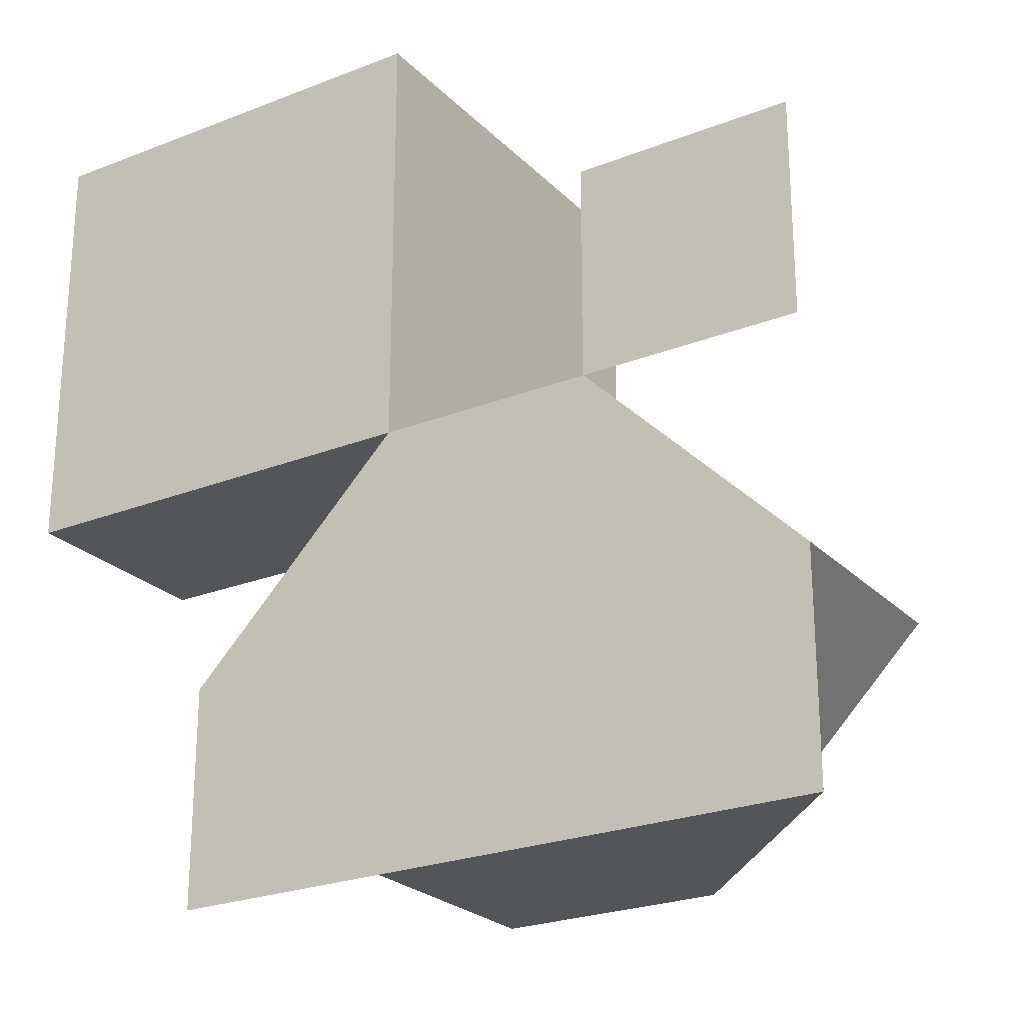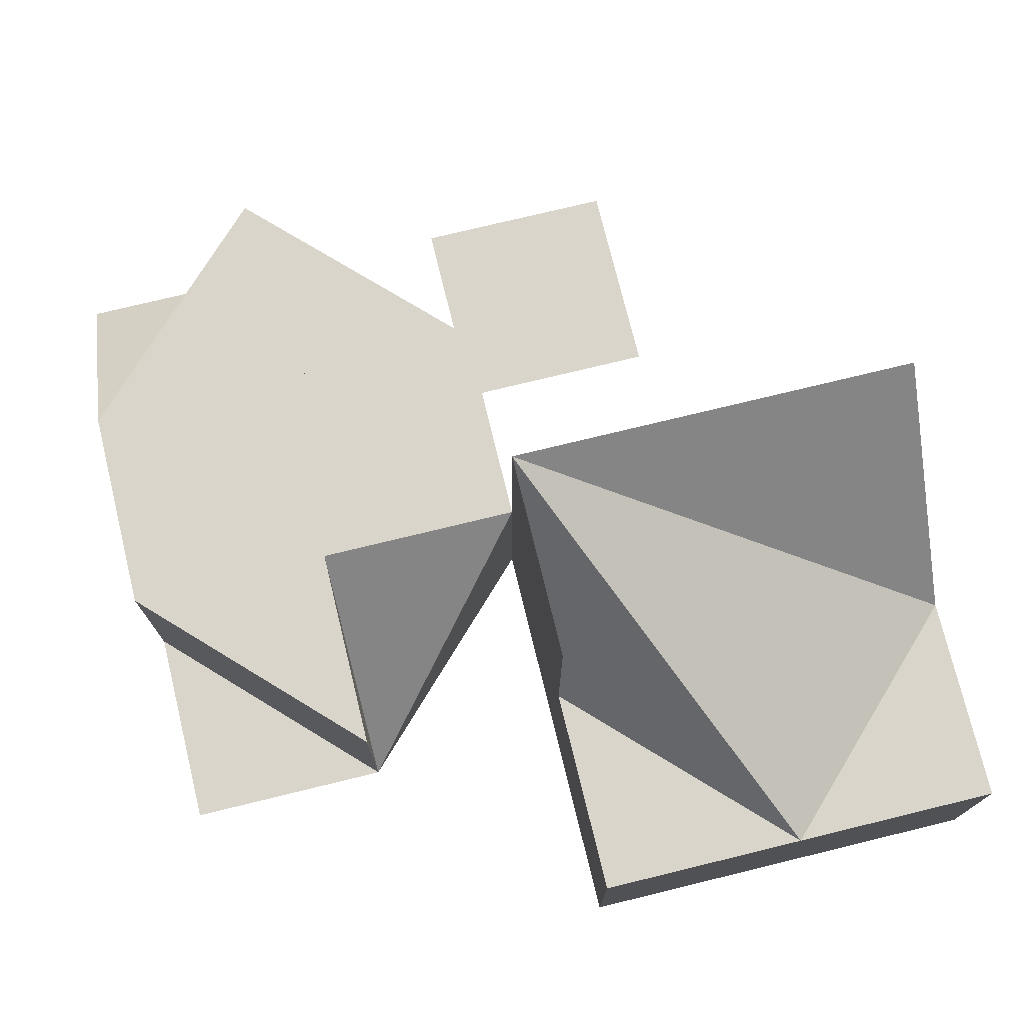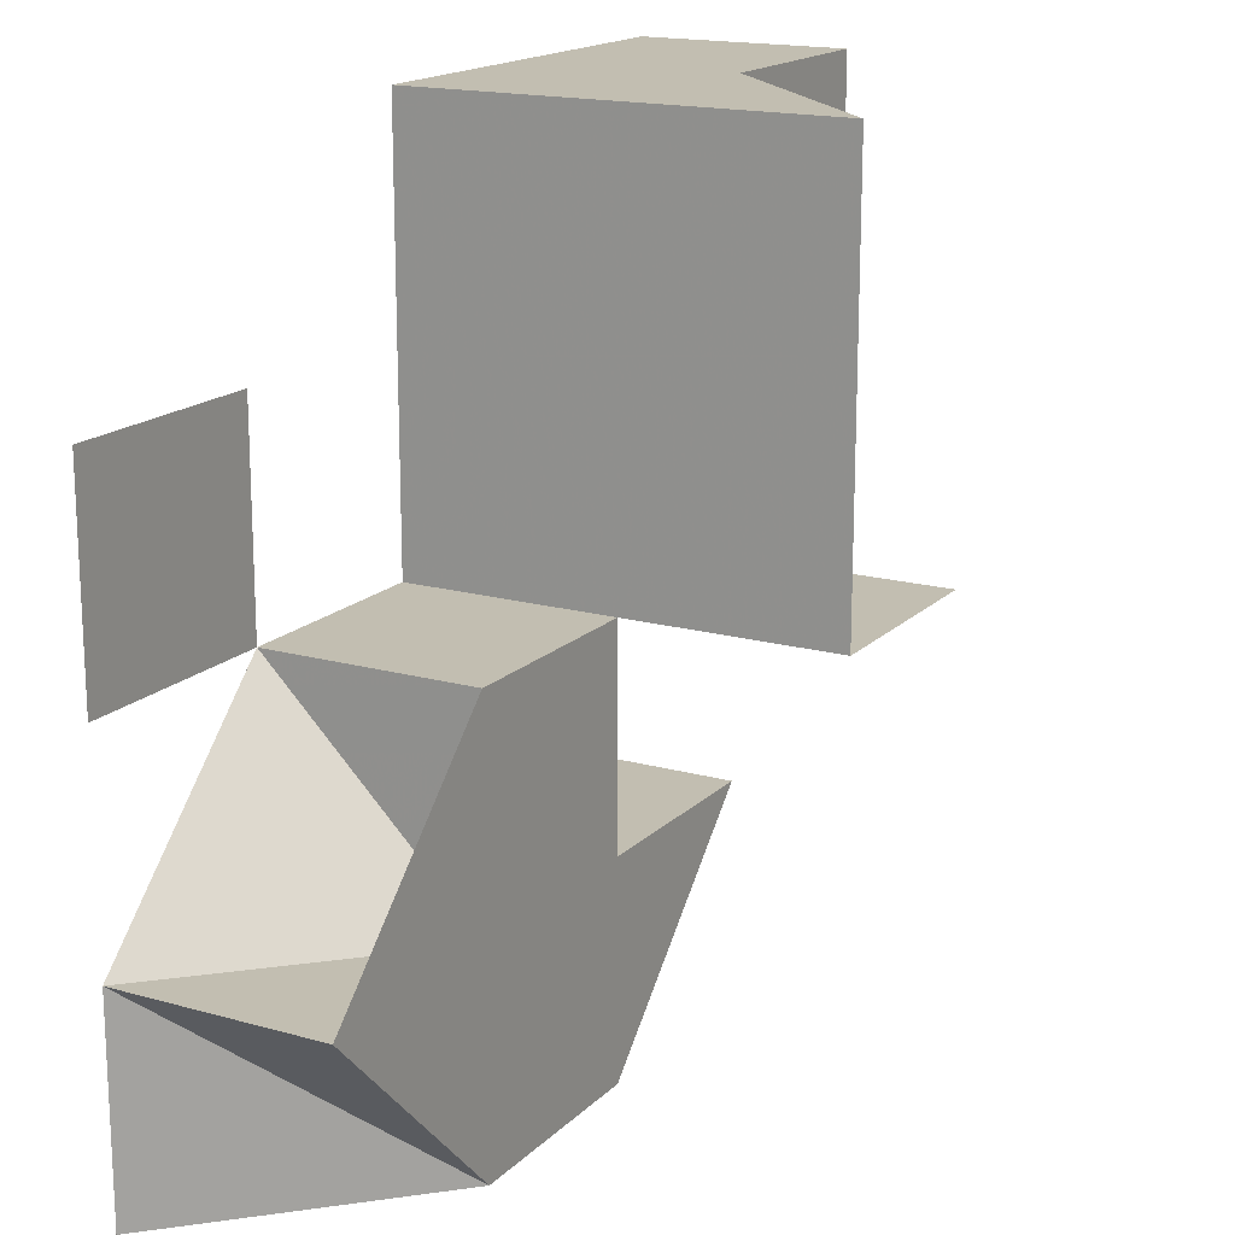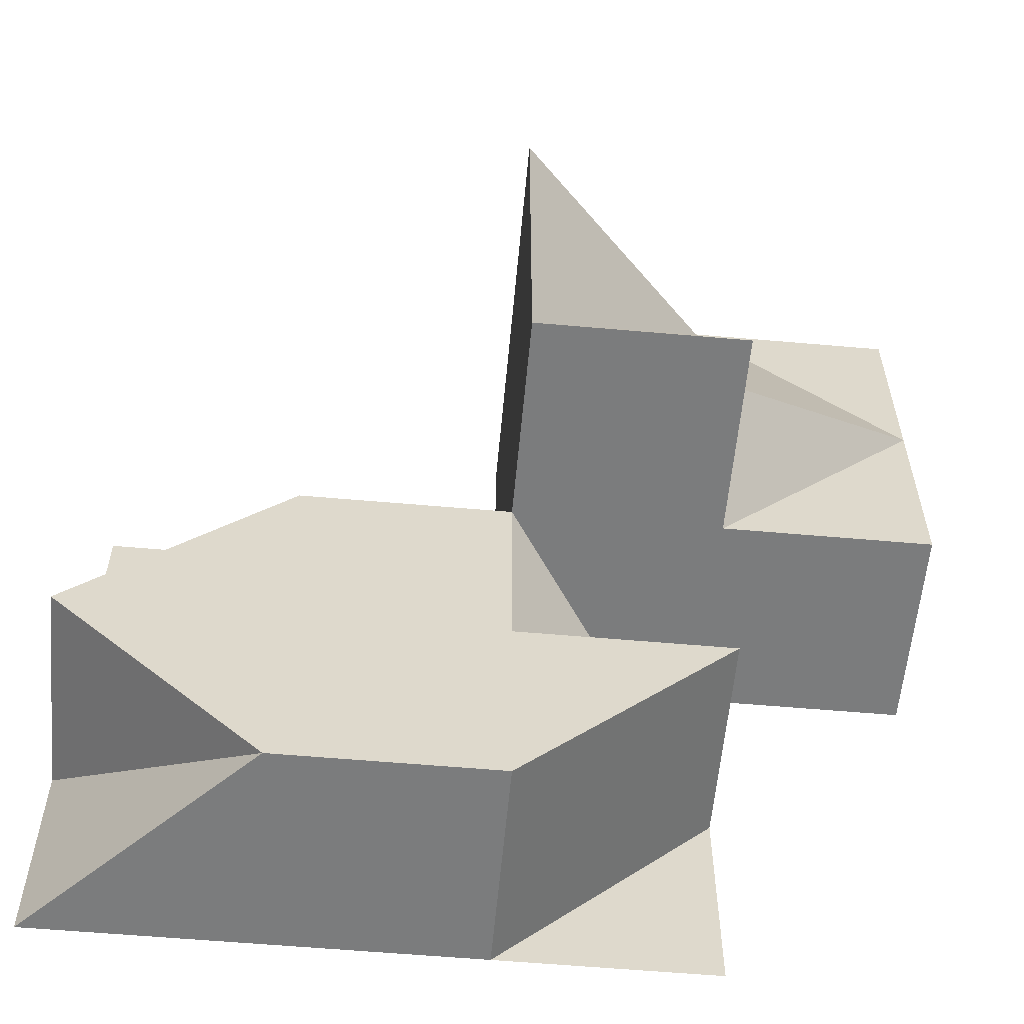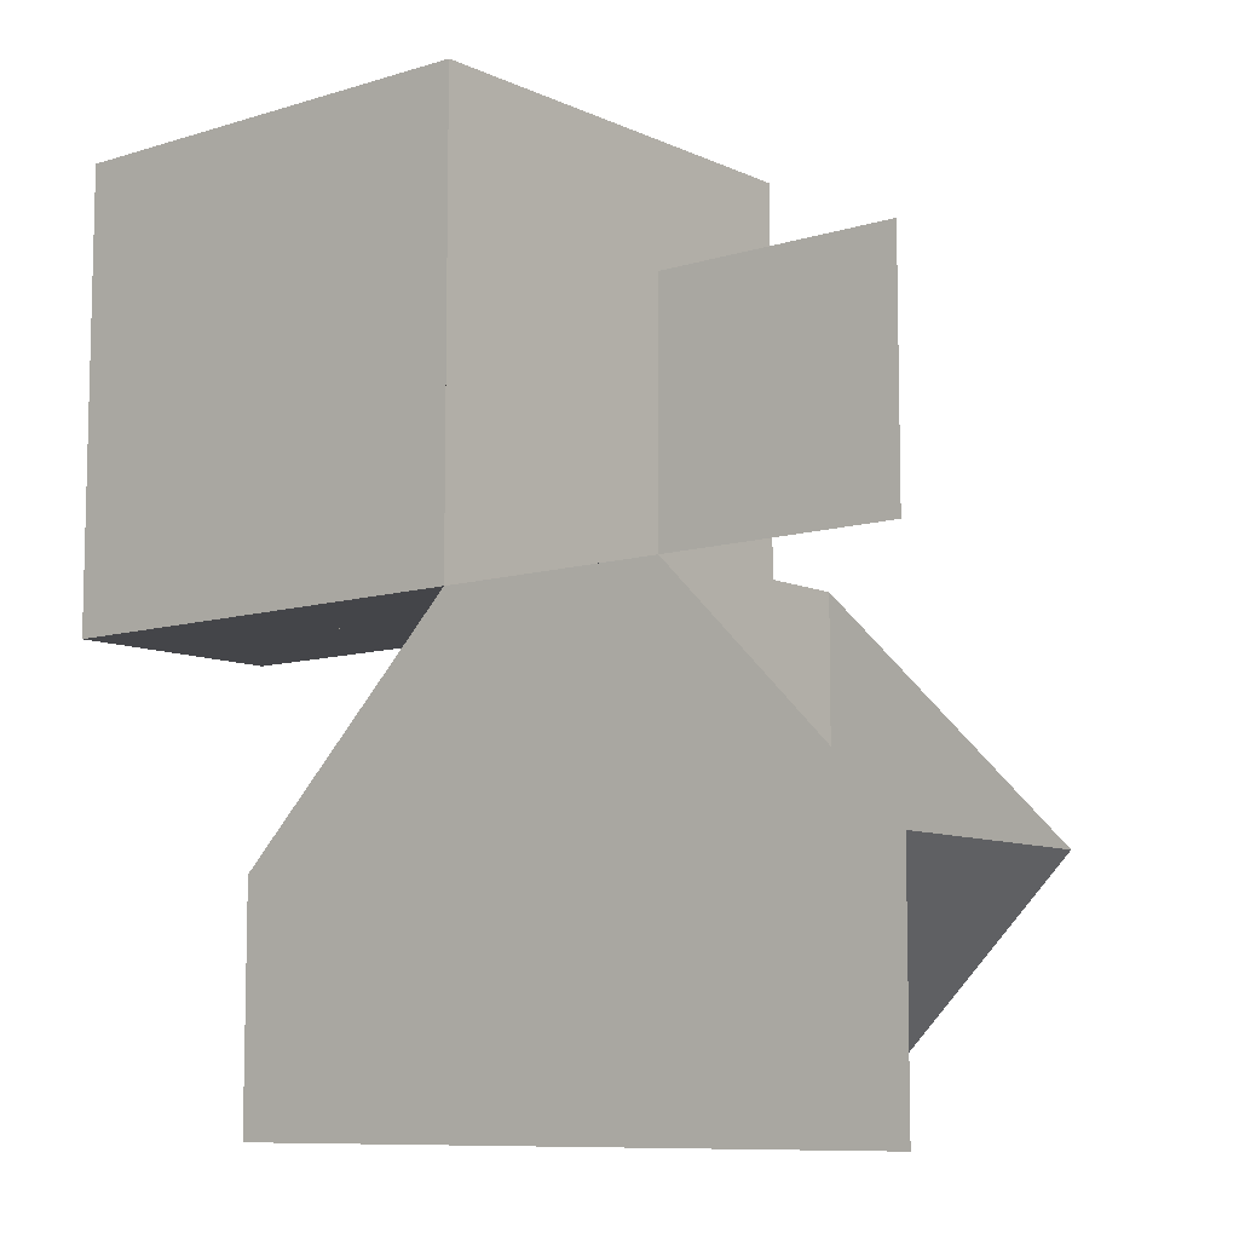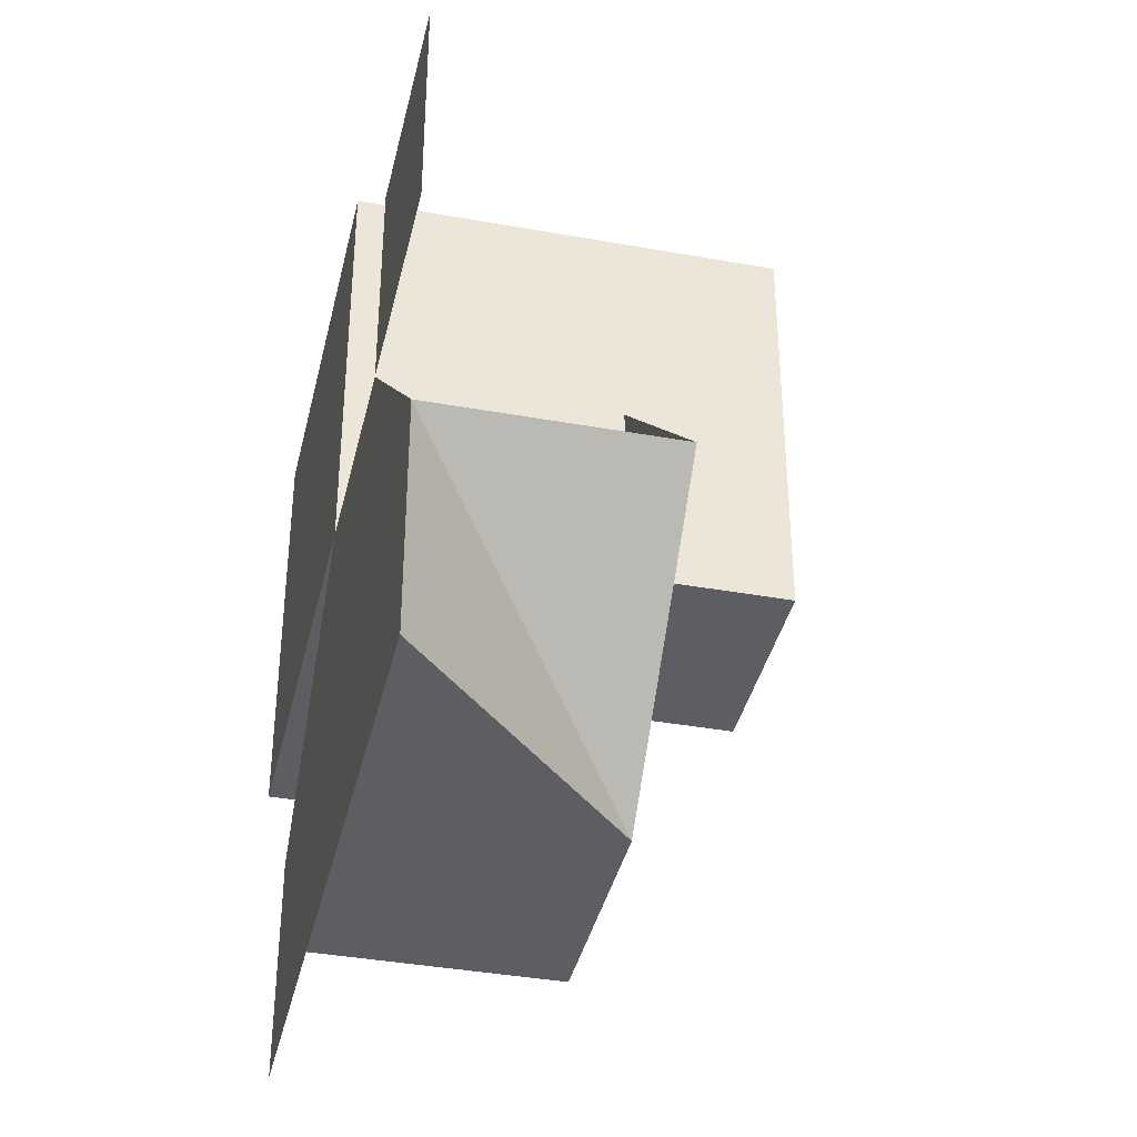
<metadata>
{"format":"obj","ext":"obj","renderer":"f3d","projection":"perspective","resolution":1024,"background":"white","views":[{"elev":-24.5,"azim":32.8,"up":"+Z"},{"elev":74.6,"azim":-103.7,"up":"+Y"},{"elev":17.1,"azim":119.3,"up":"+Z"},{"elev":-58.7,"azim":174.8,"up":"+Z"},{"elev":-9.1,"azim":39.6,"up":"+Z"},{"elev":-38.6,"azim":77.2,"up":"+Z"}]}
</metadata>
<code>
v 0.02 0 0.01
v 0.02 0 0
v -0 0 -0.02
v -0.01 0 -0.01
v -0.01 0 -0.02
v 0.01 0 -0.02
v 0.02 0 -0.02
v -0 0 0
v 0.01 0 0
v 0.02 0 -0.01
v -0 0.01 0
v 0.01 0.01 0
v -0 0.01 -0.02
v 0.01 0.01 -0.02
v -0 0.01 -0.01
v -0.01 0.01 -0.01
v -0 0 0.01
v -0 0 0.02
v -0.02 0 0.01
v -0.02 0 0
v -0.01 0 0.02
v -0.02 0 0.02
v -0.01 0 0
v -0.02 0.01 0.01
v -0.01 0.01 0
v -0 0.02 0
v -0.01 0.02 0
v -0 0.02 0.02
v -0.01 0.01 0.02
v -0 0.02 0.01
v -0.02 0.01 0.02
v -0.02 0.01 0
v 0.02 0.01 -0.01
v 0.01 0.01 -0.01
v 0.01 0 0.01
o Node 0
f 1 1 1
f 1 1 1
f 2 1 1
f 2 1 2
f 3 2 2
f 3 2 3
f 3 3 3
f 3 3 3
f 4 3 3
f 5 3 4
f 5 5 4
f 3 5 5
f 3 3 5
f 3 3 3
f 6 3 3
f 7 3 6
f 6 7 6
f 6 7 6
f 4 6 6
f 4 6 4
f 4 4 4
f 8 4 4
f 3 8 4
f 8 8 3
f 7 8 3
f 9 8 7
f 9 9 7
f 8 9 9
f 8 8 9
f 9 8 8
f 8 9 8
f 8 9 8
f 8 8 8
f 8 8 8
f 9 8 8
f 9 8 9
f 9 9 9
f 10 9 9
f 7 10 9
f 10 10 7
f 10 10 7
f 11 10 10
f 11 11 10
f 11 11 11
f 11 11 11
f 12 11 11
f 12 12 11
f 12 12 12
f 13 12 12
f 13 12 13
f 13 13 13
f 13 13 13
f 11 13 13
f 13 13 11
f 12 13 11
f 14 13 12
f 14 14 12
f 14 14 14
f 14 14 14
f 14 14 14
f 13 14 14
f 13 14 13
f 13 13 13
f 13 13 13
f 11 13 13
f 11 13 11
f 11 11 11
f 15 11 11
f 13 15 11
f 16 15 13
f 16 16 13
f 17 16 16
f 17 17 16
f 8 17 17
f 17 8 17
f 18 8 17
f 18 18 17
f 18 18 18
f 19 18 18
f 19 18 19
f 20 19 19
f 19 19 20
f 8 19 20
f 19 19 8
f 18 19 8
f 21 19 18
f 21 21 18
f 22 21 21
f 22 22 21
f 21 22 22
f 22 21 22
f 19 21 22
f 19 19 22
f 19 19 19
f 8 19 19
f 8 19 8
f 8 8 8
f 23 8 8
f 20 23 8
f 23 23 20
f 23 23 20
f 24 23 23
f 24 24 23
f 24 24 24
f 24 24 24
f 25 24 24
f 26 25 24
f 27 25 26
f 27 27 26
f 28 27 27
f 28 28 27
f 28 28 28
f 28 28 28
f 29 28 28
f 26 29 28
f 24 29 26
f 24 24 26
f 30 24 24
f 30 30 24
f 28 30 30
f 30 28 30
f 26 28 30
f 30 26 30
f 30 26 30
f 29 30 30
f 29 30 29
f 29 29 29
f 31 29 29
f 24 31 29
f 31 31 24
f 31 31 24
f 6 31 31
f 6 6 31
f 6 6 6
f 6 6 6
f 6 6 6
f 3 6 6
f 3 6 3
f 3 3 3
f 3 3 3
f 3 3 3
f 3 3 3
f 3 3 3
f 3 3 3
f 3 3 3
f 3 3 3
f 13 3 3
f 3 3 13
f 13 3 13
f 3 3 13
f 13 3 13
f 3 3 13
f 13 3 13
f 6 3 13
f 14 6 13
f 6 6 14
f 14 6 14
f 14 6 14
f 32 14 14
f 32 14 32
f 20 32 32
f 24 32 20
f 19 24 20
f 24 24 19
f 19 24 19
f 24 24 19
f 19 24 19
f 31 24 19
f 22 31 19
f 31 31 22
f 22 31 22
f 22 31 22
f 22 22 22
f 22 22 22
f 22 22 22
f 22 22 22
f 19 22 22
f 19 22 19
f 19 19 19
f 19 19 19
f 19 19 19
f 19 19 19
f 20 19 19
f 20 19 20
f 20 20 20
f 18 20 20
f 18 18 20
f 18 18 18
f 18 18 18
f 18 18 18
f 18 18 18
f 18 18 18
f 17 18 18
f 17 18 17
f 17 17 17
f 17 17 17
f 8 17 17
f 17 17 8
f 8 17 8
f 17 17 8
f 30 17 8
f 17 17 30
f 30 17 30
f 17 17 30
f 30 17 30
f 18 17 30
f 28 18 30
f 18 18 28
f 28 18 28
f 18 18 28
f 28 18 28
f 28 18 28
f 11 28 28
f 11 28 11
f 8 11 11
f 11 11 8
f 8 11 8
f 11 11 8
f 8 11 8
f 11 11 8
f 8 11 8
f 12 11 8
f 9 12 8
f 12 12 9
f 9 12 9
f 9 12 9
f 9 9 9
f 9 9 9
f 9 9 9
f 9 9 9
f 8 9 9
f 8 9 8
f 8 8 8
f 8 8 8
f 8 8 8
f 8 8 8
f 8 8 8
f 8 8 8
f 8 8 8
f 9 8 8
f 9 9 8
f 9 9 9
f 10 9 9
f 10 9 10
f 10 10 10
f 10 10 10
f 7 10 10
f 7 10 7
f 6 7 7
f 7 7 6
f 6 7 6
f 7 7 6
f 14 7 6
f 7 7 14
f 14 7 14
f 10 7 14
f 33 10 14
f 10 10 33
f 34 10 33
f 9 10 34
f 12 9 34
f 12 9 12
f 14 12 12
f 14 12 14
f 14 14 14
f 33 14 14
f 12 33 14
f 34 33 12
f 34 34 12
f 3 34 34
f 3 3 34
f 3 3 3
f 5 3 3
f 3 3 5
f 4 3 5
f 4 3 4
f 4 4 4
f 4 4 4
f 8 4 4
f 4 4 8
f 8 4 8
f 4 4 8
f 11 4 8
f 4 4 11
f 15 4 11
f 4 4 15
f 16 4 15
f 3 4 16
f 13 3 16
f 3 3 13
f 13 3 13
f 13 3 13
f 21 13 13
f 21 13 21
f 21 21 21
f 21 21 21
f 18 21 21
f 18 21 18
f 18 18 18
f 22 18 18
f 22 22 18
f 22 22 22
f 21 22 22
f 21 22 21
f 21 21 21
f 21 21 21
f 21 21 21
f 21 21 21
f 18 21 21
f 21 21 18
f 18 21 18
f 21 21 18
f 28 21 18
f 21 21 28
f 29 21 28
f 21 21 29
f 29 21 29
f 21 21 29
f 29 21 29
f 22 21 29
f 31 22 29
f 31 22 31
f 30 31 31
f 30 31 30
f 8 30 30
f 26 30 8
f 8 26 8
f 27 26 8
f 23 27 8
f 25 27 23
f 23 25 23
f 32 25 23
f 23 32 23
f 20 32 23
f 23 20 23
f 20 20 23
f 23 20 23
f 23 20 23
f 23 23 23
f 23 23 23
f 8 23 23
f 8 23 8
f 8 8 8
f 8 8 8
f 8 8 8
f 1 8 8
f 1 1 8
f 2 1 1
f 1 2 1
f 35 2 1
f 1 35 1
f 35 35 1
f 35 35 1
f 35 35 35
f 9 35 35
f 2 35 9
f 2 2 9
f 1 2 2
f 1 1 2
f 35 1 1
f 1 35 1
f 35 35 1
f 2 35 1
f 35 35 2
f 9 35 2
f 35 35 9
f 35 35 9
f 35 35 35
f 35 35 35
f 1 35 35
f 1 1 35
f 1 1 1
f 1 1 1
f 1 1 1
f 1 1 1
f 1 1 1
f 35 1 1
f 1 1 35
f 1 1 35
f 35 1 1
f 35 35 1
f 1 35 35
f 35 1 35
f 35 1 35
f 1 35 35
f 1 35 1
f 35 1 1
f 1 1 35
f 1 1 35
f 1 1 1
f 1 1 1
f 1 1 1
f 1 1 1
f 1 1 1
f 29 1 1
f 29 1 29
f 29 29 29
f 28 29 29
f 28 28 29
f 24 28 28
f 24 24 28
f 32 24 24
f 25 32 24

</code>
